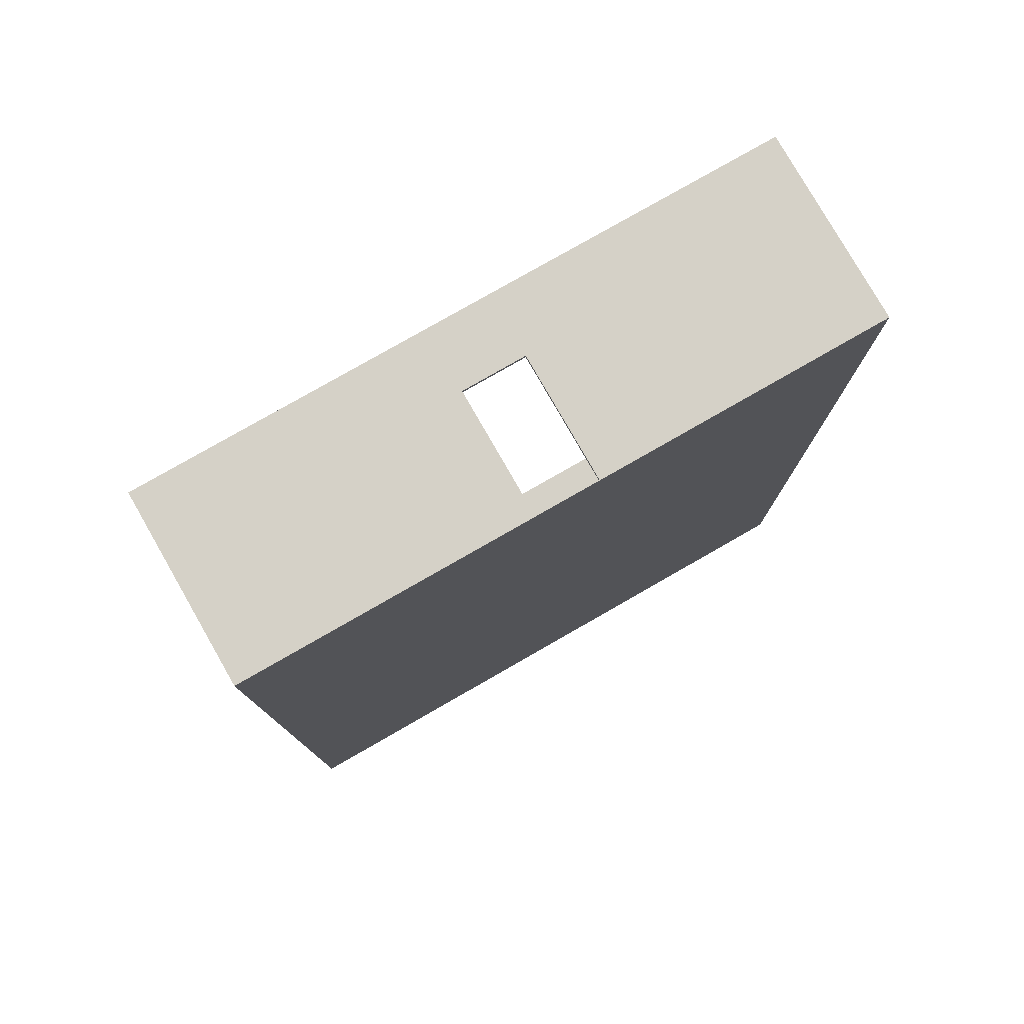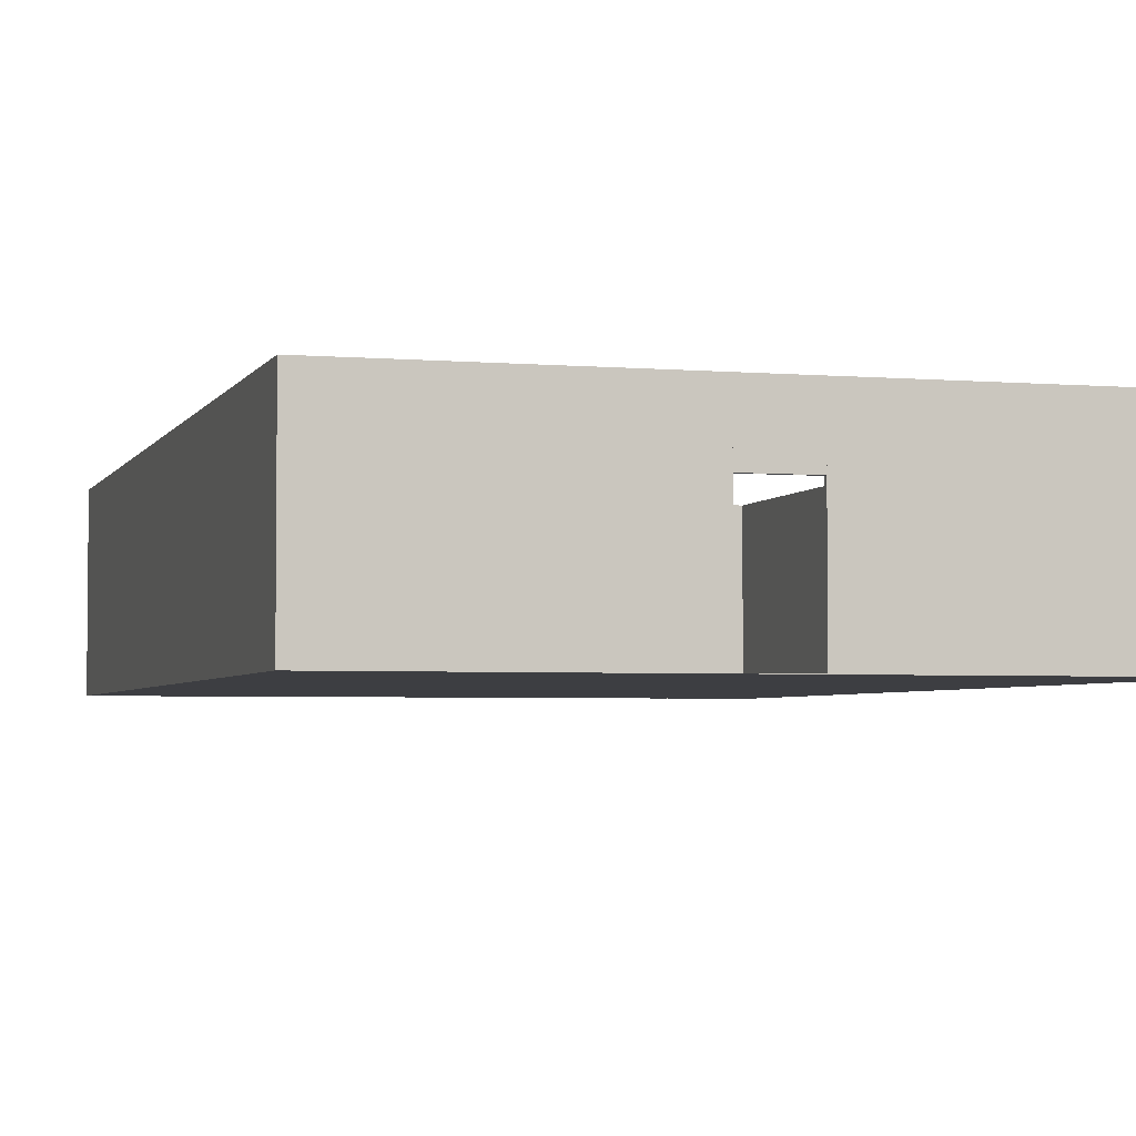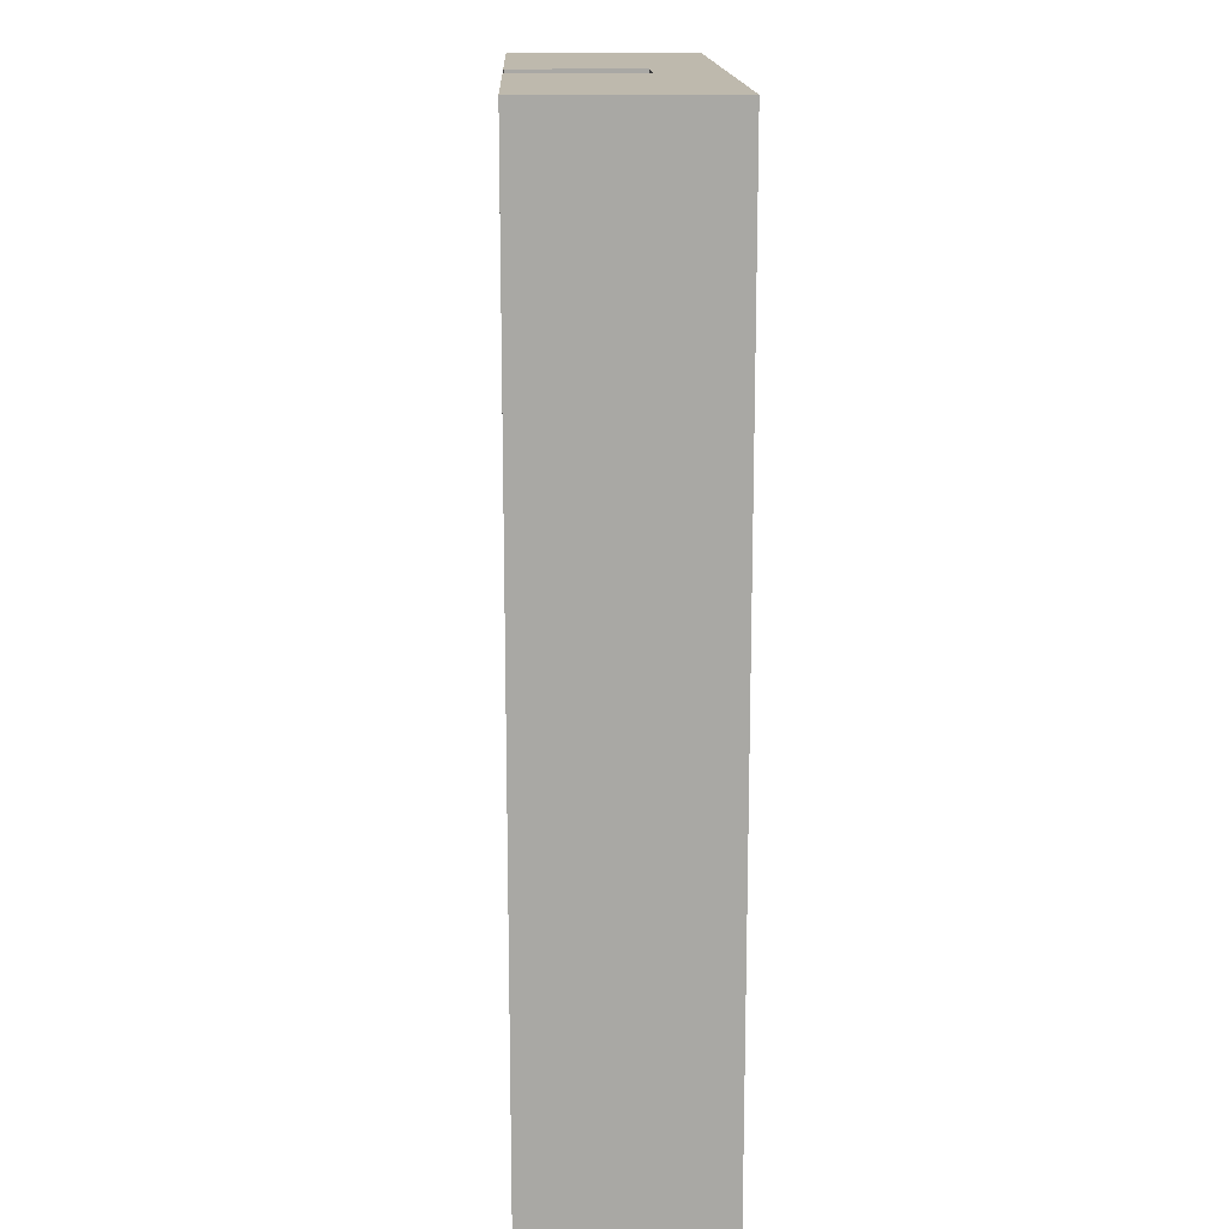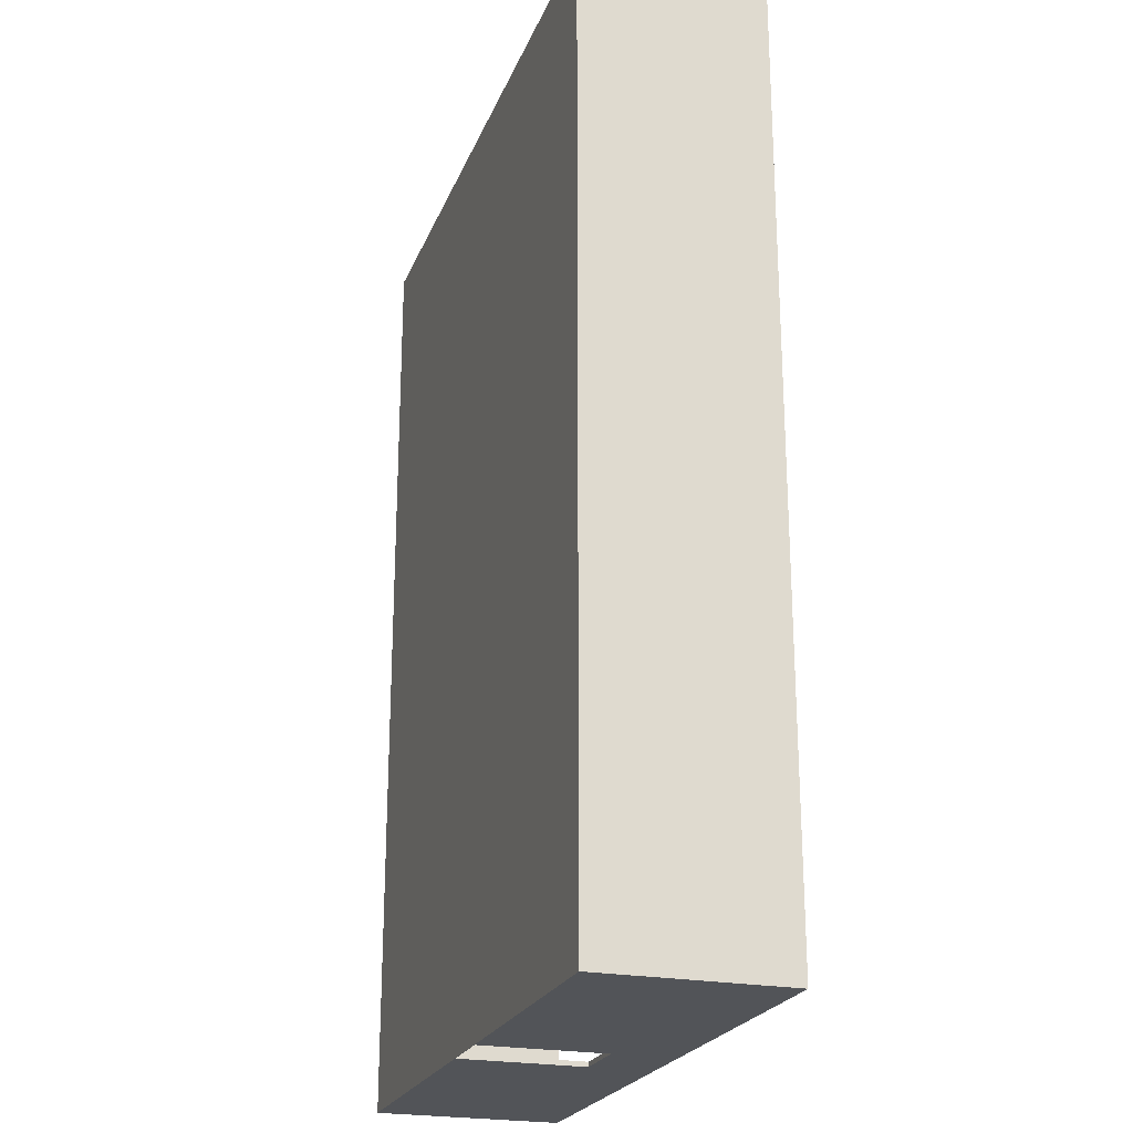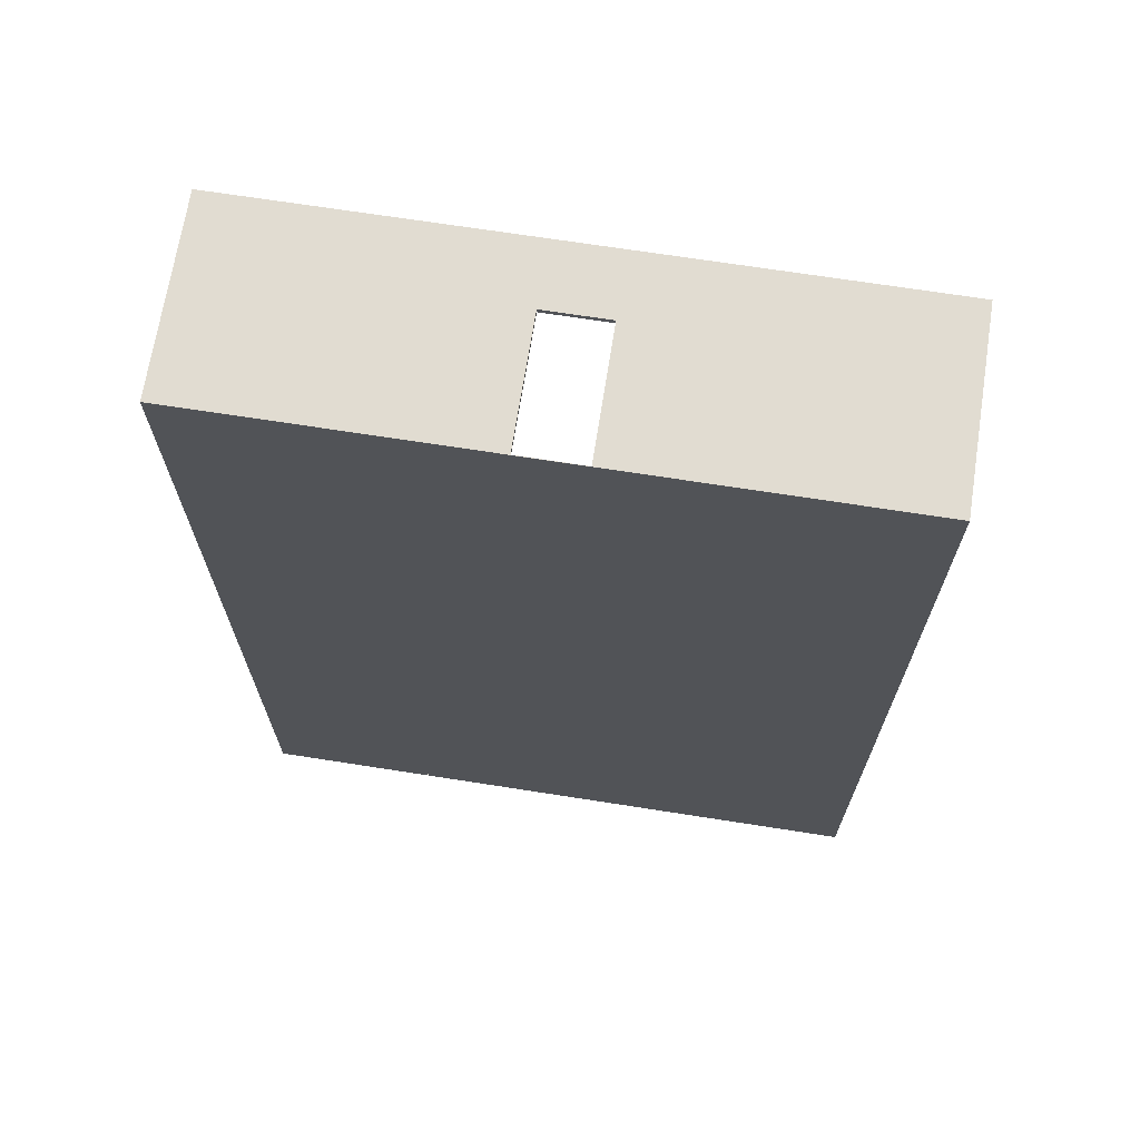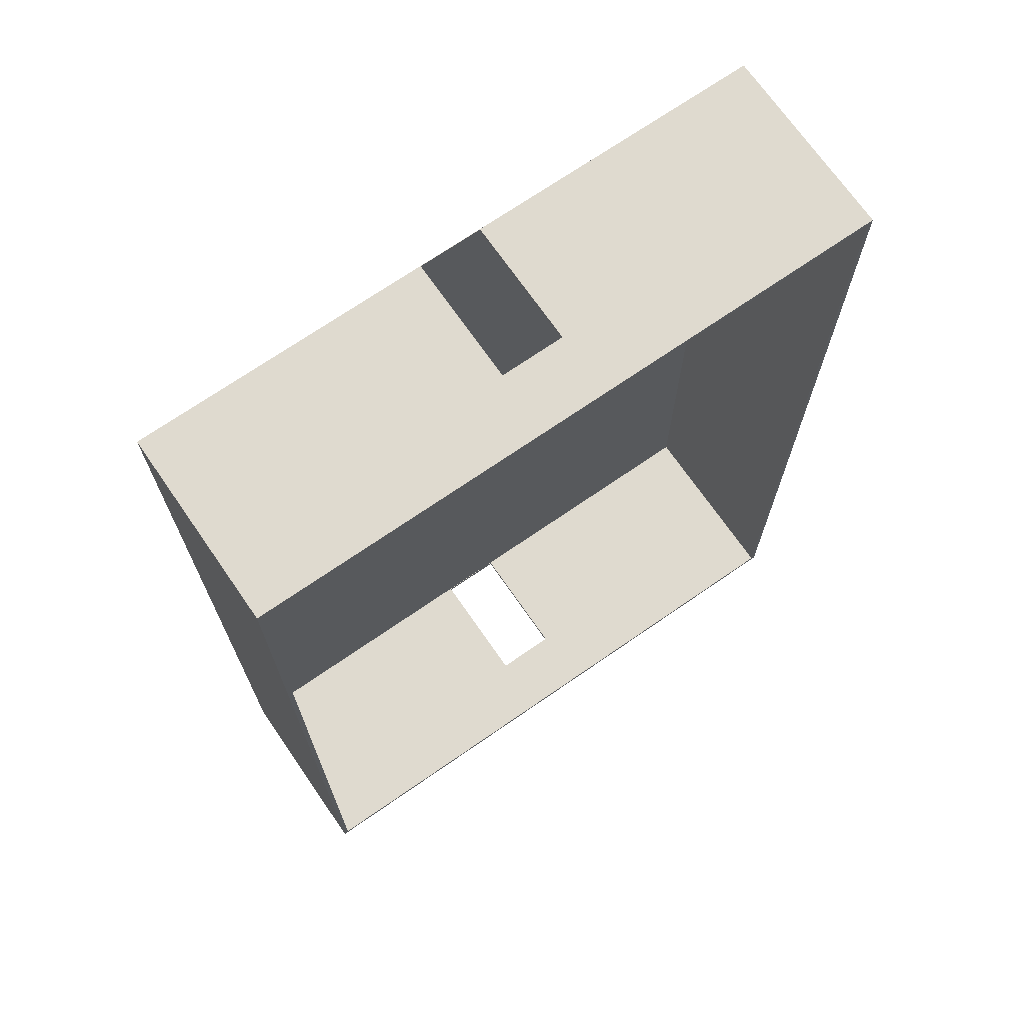
<metadata>
{"format":"obj","ext":"obj","renderer":"f3d","projection":"perspective","resolution":1024,"background":"white","views":[{"elev":78.9,"azim":-29.8,"up":"+Z"},{"elev":-3.5,"azim":-16.2,"up":"+Y"},{"elev":15.3,"azim":88.1,"up":"+Z"},{"elev":-23.2,"azim":71.9,"up":"+Z"},{"elev":69.1,"azim":8.9,"up":"+Z"},{"elev":70.7,"azim":145.3,"up":"+Z"}]}
</metadata>
<code>
g ground_1
v 190 0 92.06
v 190 0 1607
v 197.5 0 1600
v 197.5 0 99.56
v 1198 0 99.56
v 1198 0 1600
v 1205 0 1607
v 1205 0 92.06
f 3 2 7
f 6 3 7
f 6 7 8
f 5 6 8
f 5 8 1
f 4 5 1
f 4 1 2
f 4 2 3
g wall_1_2
v 190 0 92.06
v 193.8 0 95.81
v 647.6 0 95.81
v 647.6 0 92.06
f 12 11 10
f 12 10 9
v 747.6 0 92.06
v 747.6 0 95.81
v 1201 0 95.81
v 1205 0 92.06
f 16 15 14
f 16 14 13
g wall_1_3
v 647.6 0 99.56
f 11 17 4
f 11 4 10
v 747.6 0 99.56
f 15 5 18
f 15 18 14
g wall_1_4
v 193.8 300 95.81
v 190 300 92.06
v 647.6 300 92.06
v 647.6 300 95.81
f 9 10 19 20
f 11 12 21 22
f 12 9 20 21
v 747.6 300 95.81
v 747.6 300 92.06
v 1205 300 92.06
v 1201 300 95.81
f 13 14 23 24
f 15 16 25 26
f 16 13 24 25
v 647.6 200 92.06
v 647.6 200 95.81
v 747.6 200 95.81
v 747.6 200 92.06
f 27 28 22 21
f 29 30 24 23
f 30 27 21 24
f 30 29 28
f 30 28 27
g wall_1_5
v 197.5 300 99.56
v 647.6 300 99.56
f 10 4 31 19
f 4 17 32 31
f 17 11 22 32
v 747.6 300 99.56
v 1198 300 99.56
f 14 18 33 23
f 18 5 34 33
f 5 15 26 34
v 647.6 200 99.56
v 747.6 200 99.56
f 28 35 32 22
f 35 36 33 32
f 36 29 23 33
f 29 36 35
f 29 35 28
g wall_1_6
f 20 19 22
f 20 22 21
f 24 23 26
f 24 26 25
f 21 22 23
f 21 23 24
g wall_1_7
f 19 31 32
f 19 32 22
f 23 33 34
f 23 34 26
f 22 32 33
f 22 33 23
g wall_2_8
v 1201 0 1603
v 1205 0 1607
f 38 37 15
f 38 15 16
g wall_2_9
f 37 6 5
f 37 5 15
g wall_2_10
v 1205 300 1607
v 1201 300 1603
f 16 15 26 25
f 37 38 39 40
f 38 16 25 39
g wall_2_11
v 1198 300 1600
f 15 5 34 26
f 5 6 41 34
f 6 37 40 41
g wall_2_12
f 25 26 40
f 25 40 39
g wall_2_13
f 26 34 41
f 26 41 40
g wall_3_14
v 747.7 0 1603
v 747.7 0 1607
f 38 43 42
f 38 42 37
v 647.7 0 1603
v 193.8 0 1603
v 190 0 1607
v 647.7 0 1607
f 47 46 45
f 47 45 44
g wall_3_15
v 747.7 0 1600
f 37 42 48
f 37 48 6
v 647.7 0 1600
f 44 45 3
f 44 3 49
g wall_3_16
v 747.7 300 1607
v 747.7 300 1603
f 42 43 50 51
f 43 38 39 50
f 38 37 40 39
v 190 300 1607
v 193.8 300 1603
v 647.7 300 1607
v 647.7 300 1603
f 45 46 52 53
f 46 47 54 52
f 47 44 55 54
v 647.7 200 1603
v 647.7 200 1607
v 747.7 200 1607
v 747.7 200 1603
f 56 57 54 55
f 57 58 50 54
f 58 59 51 50
f 58 57 56
f 58 56 59
g wall_3_17
v 747.7 300 1600
f 6 48 60 41
f 48 42 51 60
f 37 6 41 40
v 197.5 300 1600
v 647.7 300 1600
f 49 3 61 62
f 3 45 53 61
f 44 49 62 55
v 747.7 200 1600
v 647.7 200 1600
f 63 64 62 60
f 64 56 55 62
f 59 63 60 51
f 59 56 64
f 59 64 63
g wall_3_18
f 40 51 50
f 40 50 39
f 55 53 52
f 55 52 54
f 51 55 54
f 51 54 50
g wall_3_19
f 41 60 51
f 41 51 40
f 62 61 53
f 62 53 55
f 60 62 55
f 60 55 51
g wall_4_20
f 10 45 46
f 10 46 9
g wall_4_21
f 4 3 45
f 4 45 10
g wall_4_22
f 9 46 52 20
f 46 45 53 52
f 10 9 20 19
g wall_4_23
f 45 3 61 53
f 3 4 31 61
f 4 10 19 31
g wall_4_24
f 20 52 53
f 20 53 19
g wall_4_25
f 19 53 61
f 19 61 31
g room_5_26
f 3 6 5
f 3 5 4
g serviceHatch_27
v 747.6 0 99.56
v 647.6 0 99.56
v 697.6 0 95.81
v 747.6 0 92.06
v 647.6 0 92.06
v 747.6 100 95.81
v 747.6 200 92.06
v 747.6 200 99.56
v 647.6 100 95.81
v 647.6 200 99.56
v 647.6 200 92.06
v 697.6 200 95.81
v 739.3 0.5 99.56
v 656 0.5 99.56
v 747.4 0.5 99.56
v 747.4 16.74 99.56
v 656 199.5 99.56
v 739.3 199.5 99.56
v 647.9 0.5 99.56
v 647.9 16.74 99.56
v 747.4 0.5 92.06
v 739.3 0.5 92.06
v 647.9 16.74 92.06
v 747.4 199.5 92.06
v 739.3 199.5 92.06
v 747.4 16.74 92.06
v 747.4 199.5 99.56
v 747.4 183.3 99.56
v 647.9 199.5 99.56
v 647.9 183.3 99.56
v 656 0.5 92.06
v 647.9 199.5 92.06
v 647.9 183.3 92.06
v 656 199.5 92.06
v 747.4 183.3 92.06
v 647.9 0.5 92.06
v 647.9 1.942 92.06
v 746.7 199.5 99.56
v 647.9 198.1 99.56
v 648.6 199.5 92.06
v 747.4 198.1 92.06
v 697.6 0.5 95.81
v 747.4 100 95.81
v 647.9 100 95.81
v 697.6 199.5 95.81
f 65 66 67
f 68 65 67
f 69 68 67
f 66 69 67
f 65 68 70
f 68 71 70
f 71 72 70
f 72 65 70
f 69 66 73
f 66 74 73
f 74 75 73
f 75 69 73
f 74 72 76
f 72 71 76
f 71 75 76
f 75 74 76
f 65 77 78
f 65 78 66
f 79 65 80
f 65 72 80
f 74 81 82
f 74 82 72
f 66 83 84
f 74 66 84
f 85 68 86
f 68 69 86
f 69 75 87
f 71 88 89
f 75 71 89
f 68 85 90
f 71 68 90
f 65 79 77
f 83 66 78
f 72 91 92
f 80 72 92
f 74 93 81
f 74 84 94
f 86 69 95
f 75 96 97
f 87 75 97
f 75 89 98
f 71 90 99
f 69 100 95
f 87 101 69
f 101 100 69
f 82 102 72
f 102 91 72
f 94 103 74
f 103 93 74
f 98 104 75
f 104 96 75
f 99 105 71
f 105 88 71
f 106 78 77
f 86 106 85
f 106 86 95
f 78 106 83
f 80 107 79
f 107 99 90
f 107 80 92
f 108 94 84
f 108 87 97
f 109 82 81
f 109 98 89
f 79 85 77
f 77 85 106
f 100 83 95
f 95 83 106
f 85 79 90
f 90 79 107
f 105 92 88
f 88 92 91
f 99 107 105
f 105 107 92
f 101 84 100
f 100 84 83
f 87 108 101
f 101 108 84
f 103 97 93
f 93 97 96
f 94 108 103
f 103 108 97
f 102 89 91
f 91 89 88
f 82 109 102
f 102 109 89
f 104 81 96
f 96 81 93
f 98 109 104
f 104 109 81
g serviceHatch_28
v 647.7 0 1600
v 747.7 0 1600
v 697.7 0 1603
v 647.7 0 1607
v 747.7 0 1607
v 647.7 100 1603
v 647.7 200 1607
v 647.7 200 1600
v 747.7 100 1603
v 747.7 200 1600
v 747.7 200 1607
v 697.7 200 1603
v 656.1 0.5 1600
v 739.3 0.5 1600
v 647.9 0.5 1600
v 647.9 16.74 1600
v 739.3 199.5 1600
v 656.1 199.5 1600
v 747.4 0.5 1600
v 747.4 16.74 1600
v 647.9 0.5 1607
v 656.1 0.5 1607
v 747.4 16.74 1607
v 647.9 199.5 1607
v 656.1 199.5 1607
v 647.9 16.74 1607
v 647.9 199.5 1600
v 647.9 183.3 1600
v 747.4 199.5 1600
v 747.4 183.3 1600
v 739.3 0.5 1607
v 747.4 199.5 1607
v 747.4 183.3 1607
v 739.3 199.5 1607
v 647.9 183.3 1607
v 747.4 0.5 1607
v 747.4 1.942 1607
v 648.7 199.5 1600
v 747.4 198.1 1600
v 746.7 199.5 1607
v 647.9 198.1 1607
v 697.7 0.5 1603
v 647.9 100 1603
v 747.4 100 1603
v 697.7 199.5 1603
f 110 111 112
f 113 110 112
f 114 113 112
f 111 114 112
f 110 113 115
f 113 116 115
f 116 117 115
f 117 110 115
f 114 111 118
f 111 119 118
f 119 120 118
f 120 114 118
f 119 117 121
f 117 116 121
f 116 120 121
f 120 119 121
f 110 122 123
f 110 123 111
f 124 110 125
f 110 117 125
f 119 126 127
f 119 127 117
f 111 128 129
f 119 111 129
f 130 113 131
f 113 114 131
f 114 120 132
f 116 133 134
f 120 116 134
f 113 130 135
f 116 113 135
f 110 124 122
f 128 111 123
f 117 136 137
f 125 117 137
f 119 138 126
f 119 129 139
f 131 114 140
f 120 141 142
f 132 120 142
f 120 134 143
f 116 135 144
f 114 145 140
f 132 146 114
f 146 145 114
f 127 147 117
f 147 136 117
f 139 148 119
f 148 138 119
f 143 149 120
f 149 141 120
f 144 150 116
f 150 133 116
f 151 123 122
f 131 151 130
f 151 131 140
f 123 151 128
f 125 152 124
f 152 144 135
f 152 125 137
f 153 139 129
f 153 132 142
f 154 127 126
f 154 143 134
f 124 130 122
f 122 130 151
f 145 128 140
f 140 128 151
f 130 124 135
f 135 124 152
f 150 137 133
f 133 137 136
f 144 152 150
f 150 152 137
f 146 129 145
f 145 129 128
f 132 153 146
f 146 153 129
f 148 142 138
f 138 142 141
f 139 153 148
f 148 153 142
f 147 134 136
f 136 134 133
f 127 154 147
f 147 154 134
f 149 126 141
f 141 126 138
f 143 154 149
f 149 154 126

</code>
